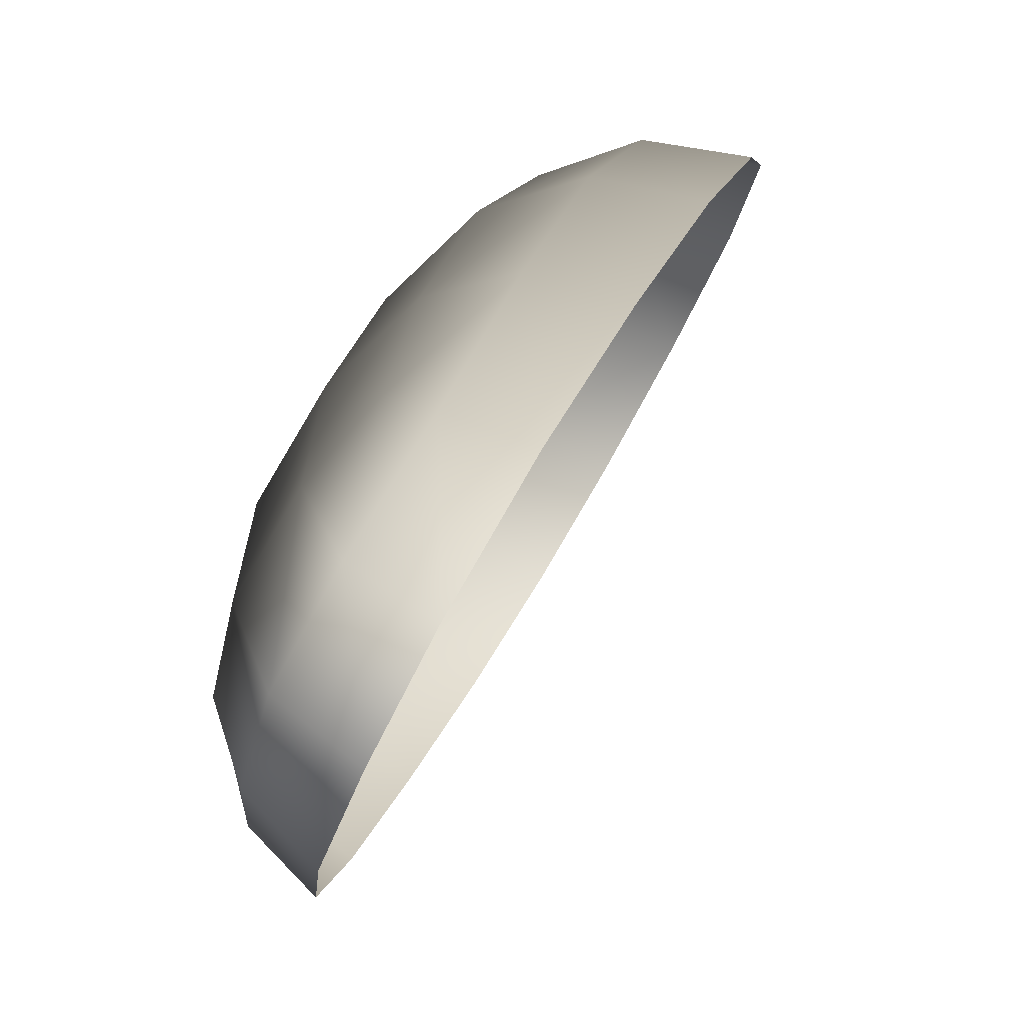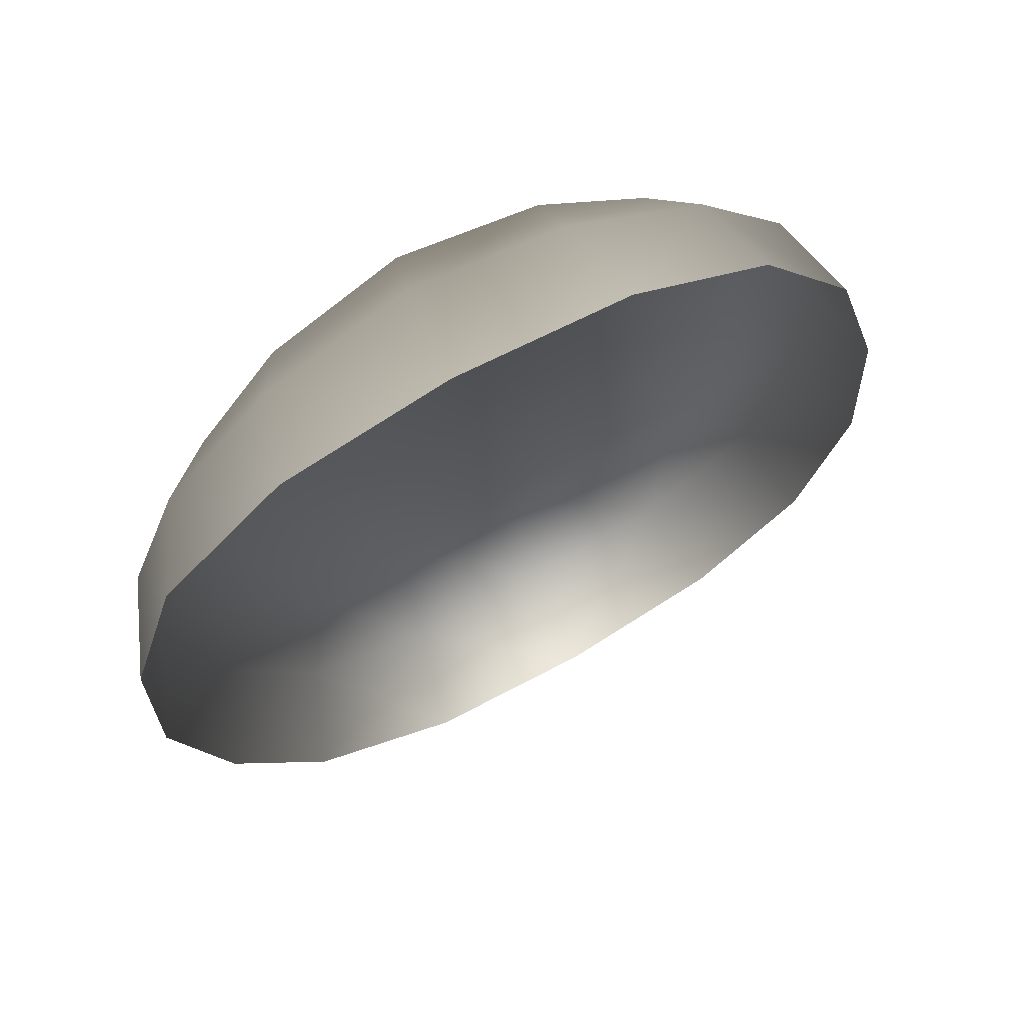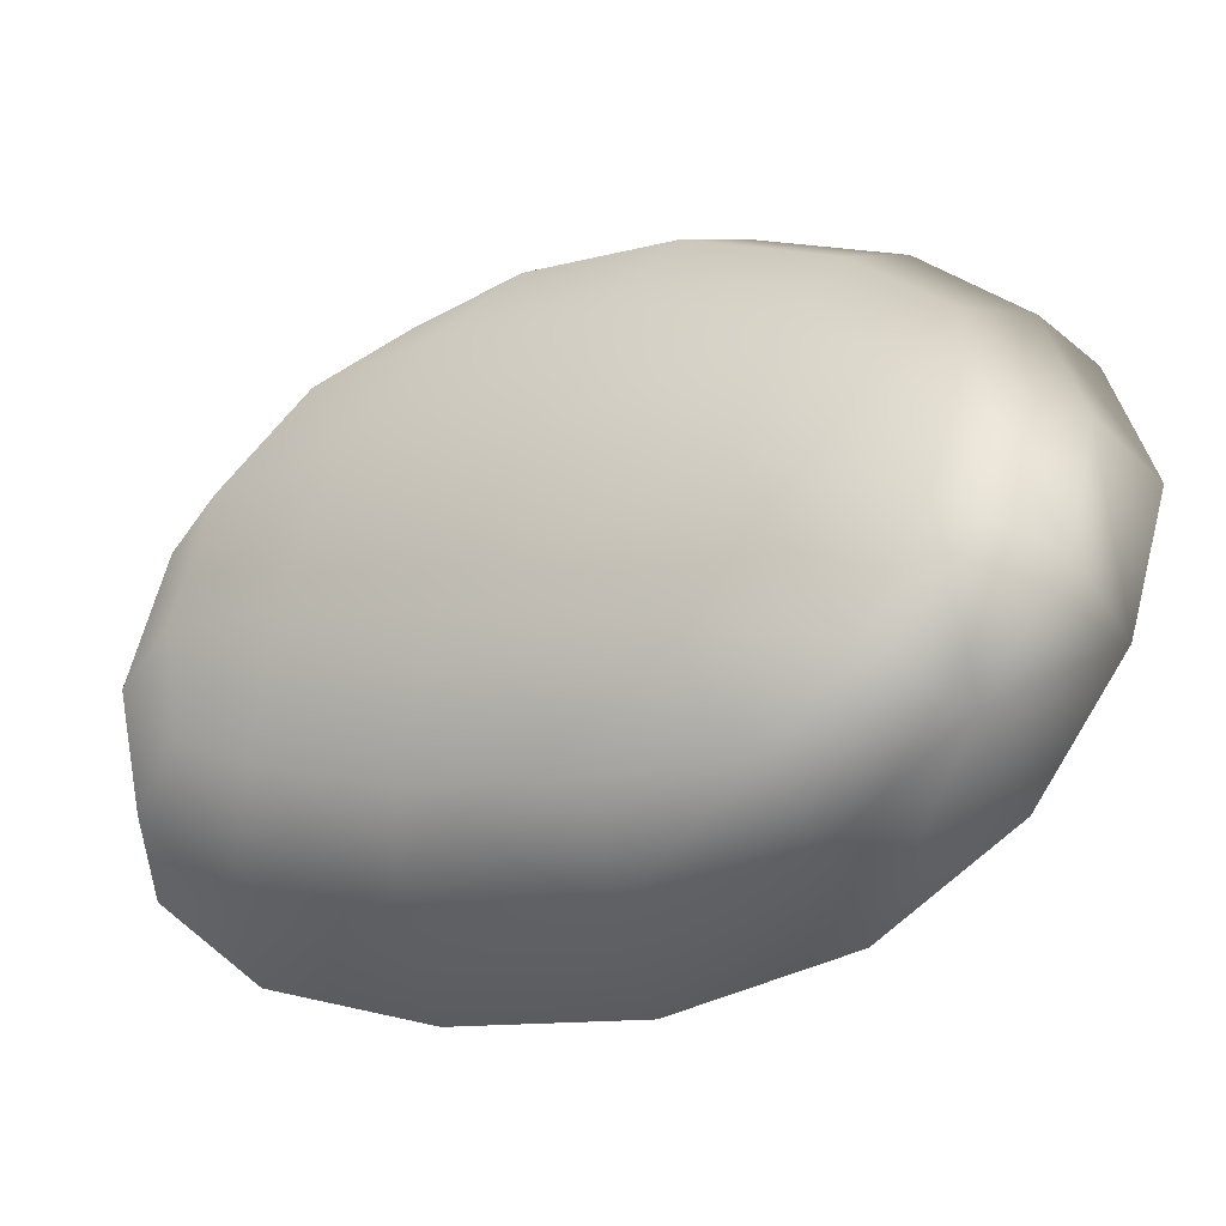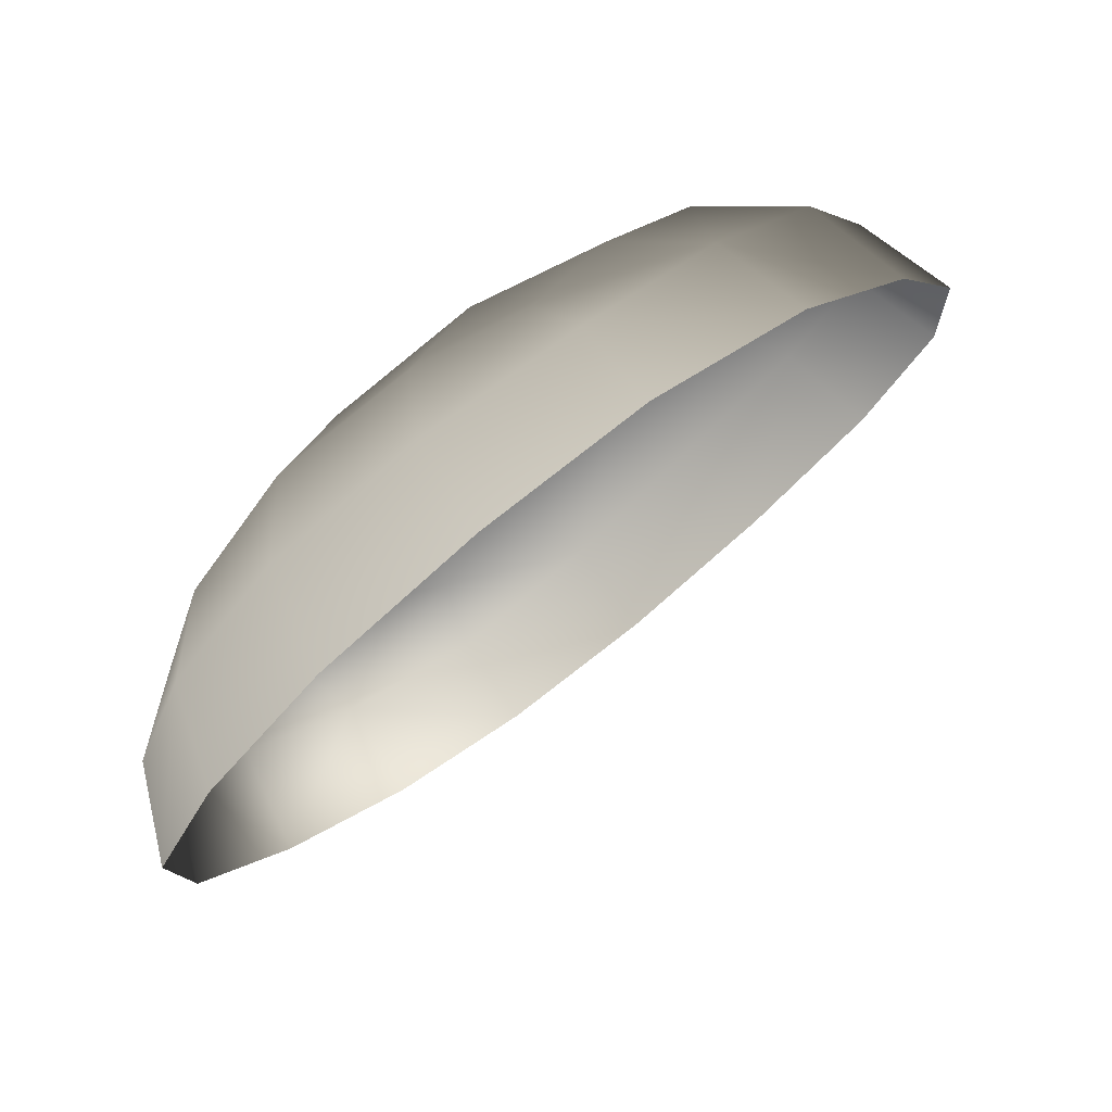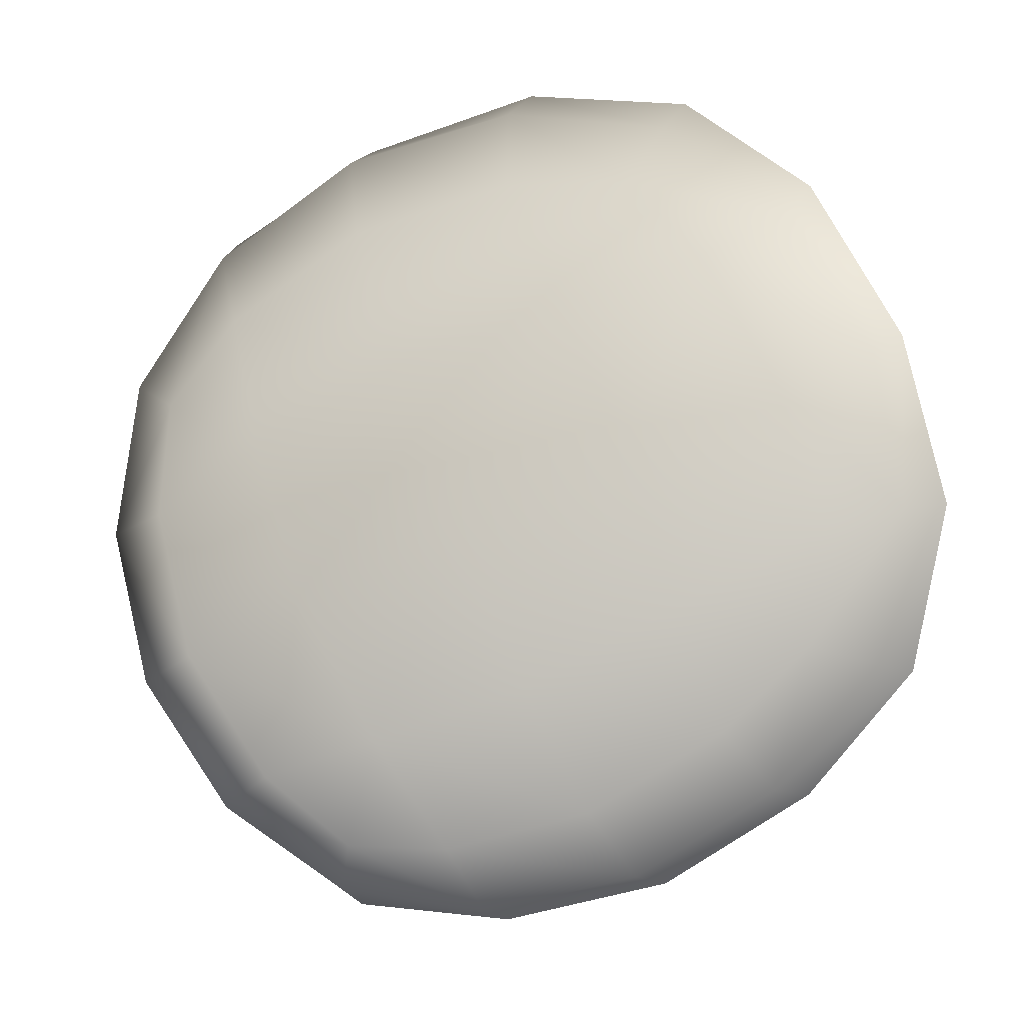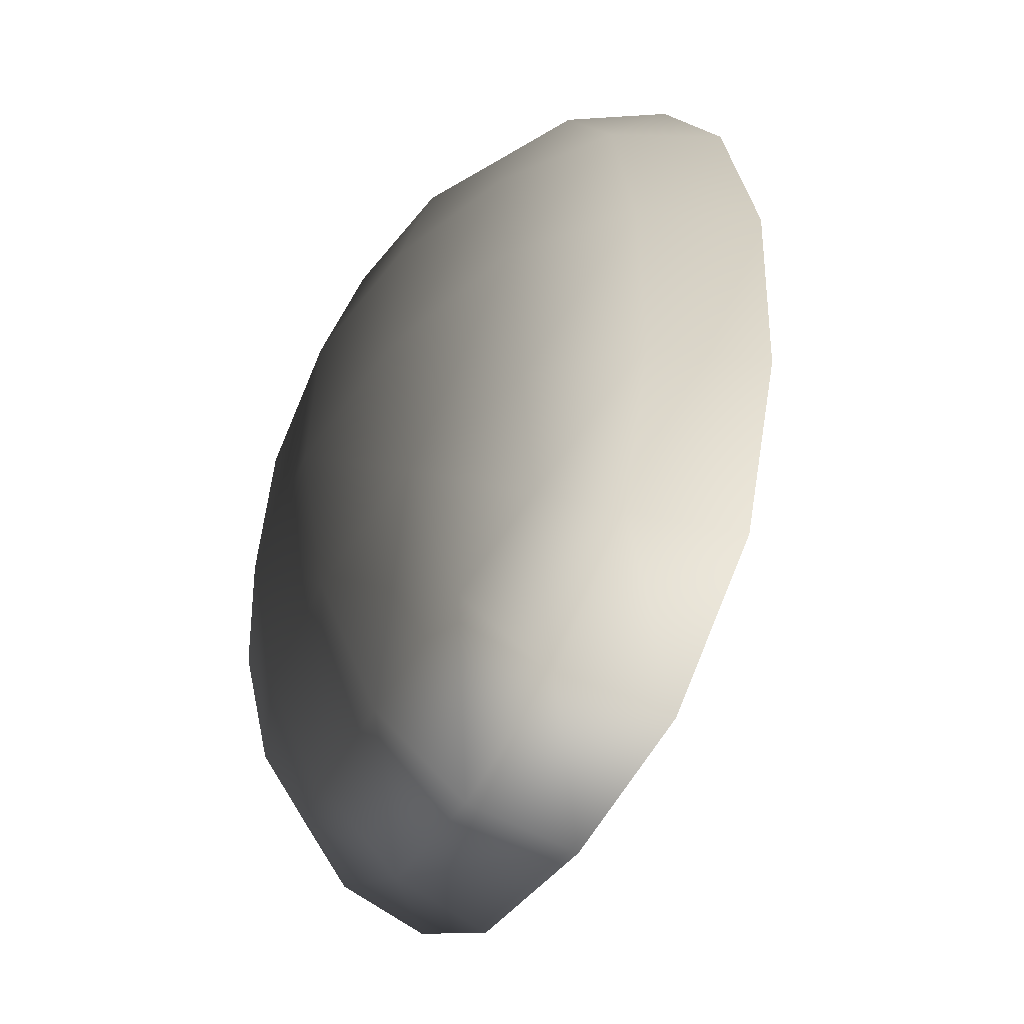
<metadata>
{"format":"obj","ext":"obj","renderer":"f3d","projection":"perspective","resolution":1024,"background":"white","views":[{"elev":21.4,"azim":135.0,"up":"+Y"},{"elev":4.5,"azim":-89.6,"up":"+Z"},{"elev":-17.3,"azim":49.5,"up":"+Y"},{"elev":-23.2,"azim":-144.9,"up":"+Z"},{"elev":61.3,"azim":155.7,"up":"+Z"},{"elev":33.2,"azim":110.4,"up":"+Y"}]}
</metadata>
<code>
g m_onion_king_eye_L_01
v 0.1607 1.142 0.4361
v 0.1487 1.133 0.4381
v 0.1454 1.144 0.4373
v 0.1599 1.128 0.4381
v 0.1773 1.139 0.431
v 0.1752 1.125 0.4337
v 0.1778 1.155 0.4239
v 0.1601 1.157 0.4301
v 0.1436 1.158 0.432
v 0.1893 1.124 0.425
v 0.1924 1.137 0.422
v 0.1981 1.125 0.4162
v 0.2035 1.135 0.4114
v 0.1941 1.152 0.4149
v 0.2061 1.148 0.4043
v 0.1921 1.166 0.4062
v 0.1769 1.17 0.414
v 0.2032 1.161 0.3968
v 0.1976 1.17 0.3915
v 0.1887 1.176 0.396
v 0.1745 1.181 0.4026
v 0.1451 1.17 0.4226
v 0.1604 1.171 0.4203
v 0.1593 1.181 0.4091
v 0.1482 1.178 0.4135
v 0.1546 1.186 0.3989
v 0.1411 1.18 0.4081
v 0.1707 1.186 0.3911
v 0.1658 1.185 0.38
v 0.1487 1.184 0.389
v 0.1346 1.18 0.3993
v 0.1863 1.181 0.3848
v 0.1993 1.171 0.3823
v 0.1971 1.17 0.3715
v 0.1828 1.179 0.3739
v 0.2062 1.155 0.3749
v 0.2078 1.158 0.3859
v 0.2083 1.139 0.3831
v 0.2109 1.144 0.3933
v 0.2081 1.129 0.4018
v 0.2055 1.123 0.3934
v 0.1973 1.112 0.4038
v 0.1999 1.118 0.4113
v 0.1836 1.107 0.4139
v 0.1871 1.114 0.4218
v 0.1667 1.108 0.4226
v 0.1715 1.114 0.4308
v 0.1554 1.118 0.4359
v 0.1498 1.112 0.429
v 0.1417 1.128 0.4371
v 0.1359 1.122 0.4311
v 0.1274 1.135 0.4281
v 0.1339 1.141 0.4347
v 0.1313 1.156 0.4286
v 0.1241 1.152 0.4204
v 0.1336 1.17 0.4189
v 0.1258 1.168 0.4106
g m_onion_king_eye_L_01_0
f 3 2 1
f 2 4 1
f 4 5 1
f 4 6 5
f 1 5 7
f 1 7 8
f 3 1 8
f 3 8 9
f 5 6 10
f 10 11 5
f 11 10 12
f 11 12 13
f 14 11 13
f 5 14 7
f 5 11 14
f 13 15 14
f 7 14 16
f 16 14 15
f 7 16 17
f 8 7 17
f 15 18 16
f 16 18 19
f 16 19 20
f 21 17 16
f 16 20 21
f 22 9 8
f 8 23 22
f 8 17 23
f 24 17 21
f 17 24 23
f 25 23 24
f 23 25 22
f 25 24 26
f 26 24 21
f 26 27 25
f 21 28 26
f 28 21 20
f 26 28 29
f 29 30 26
f 31 27 26
f 26 30 31
f 20 32 28
f 32 20 19
f 19 33 32
f 32 33 34
f 34 35 32
f 28 32 35
f 35 29 28
f 36 34 33
f 37 36 33
f 37 38 36
f 39 38 37
f 38 39 40
f 40 41 38
f 42 41 40
f 40 43 42
f 44 42 43
f 43 45 44
f 46 44 45
f 45 47 46
f 45 43 12
f 40 12 43
f 12 10 45
f 45 10 6
f 6 47 45
f 48 46 47
f 48 49 46
f 49 48 50
f 50 51 49
f 47 6 4
f 4 48 47
f 2 50 48
f 48 4 2
f 52 51 50
f 50 53 52
f 50 2 53
f 2 3 53
f 54 53 3
f 3 9 54
f 54 55 53
f 52 53 55
f 55 54 56
f 56 54 9
f 56 57 55
f 9 22 56
f 56 22 25
f 25 27 56
f 57 56 27
f 27 31 57
f 40 13 12
f 15 13 40
f 40 39 15
f 15 39 18
f 18 39 37
f 18 37 19
f 37 33 19

</code>
